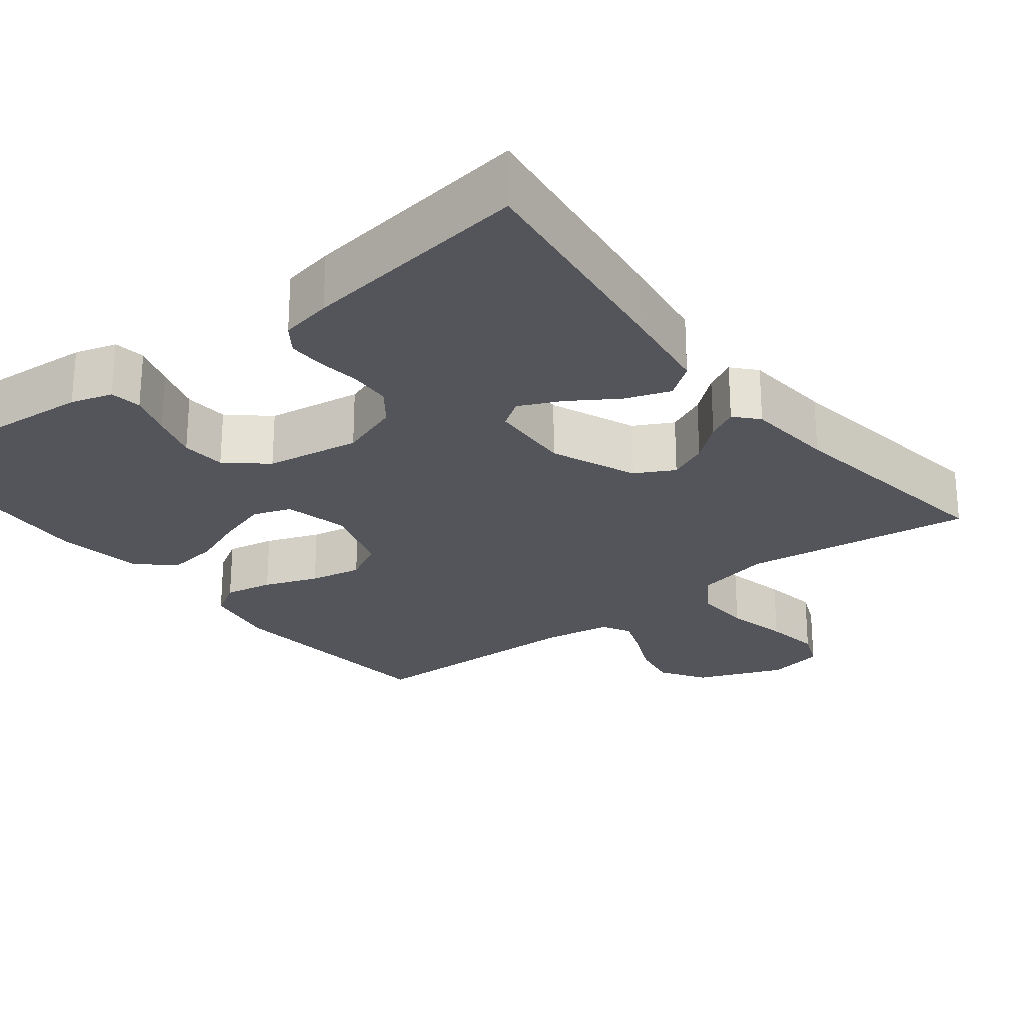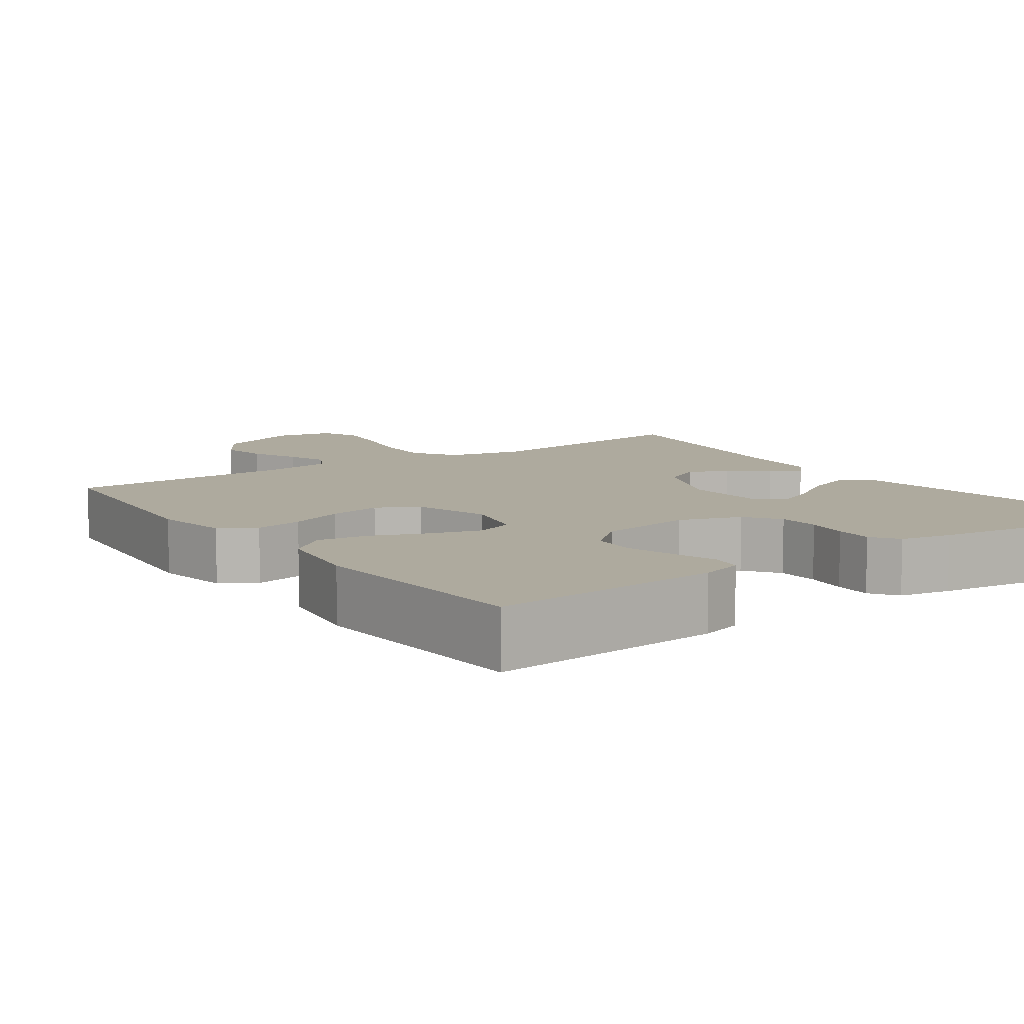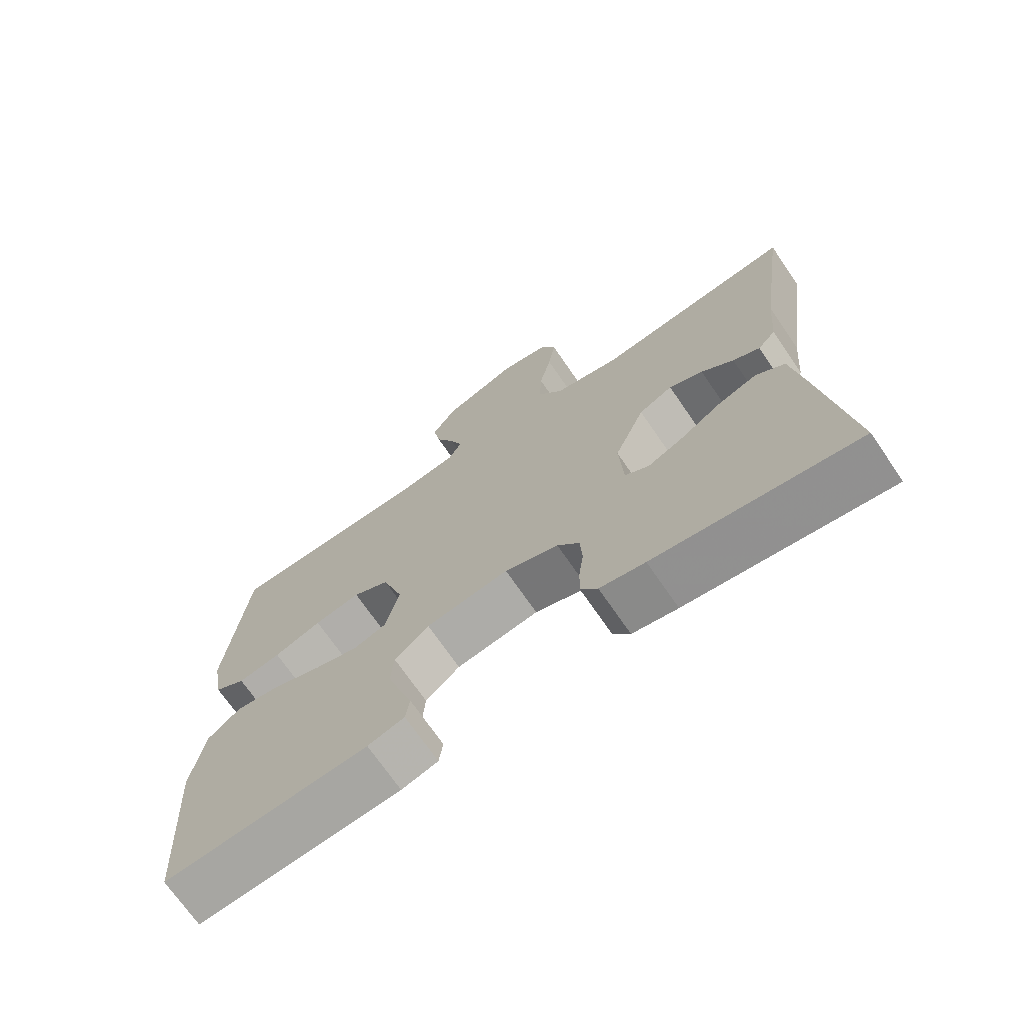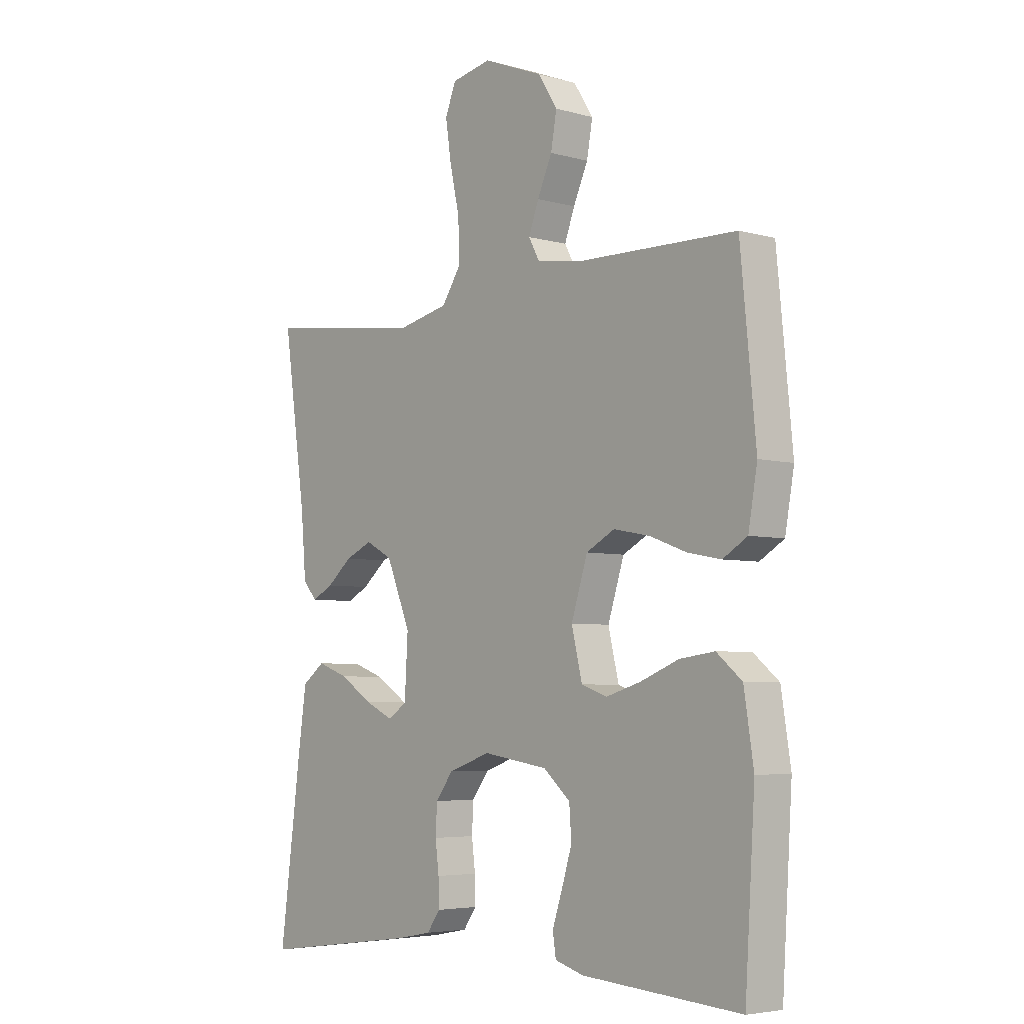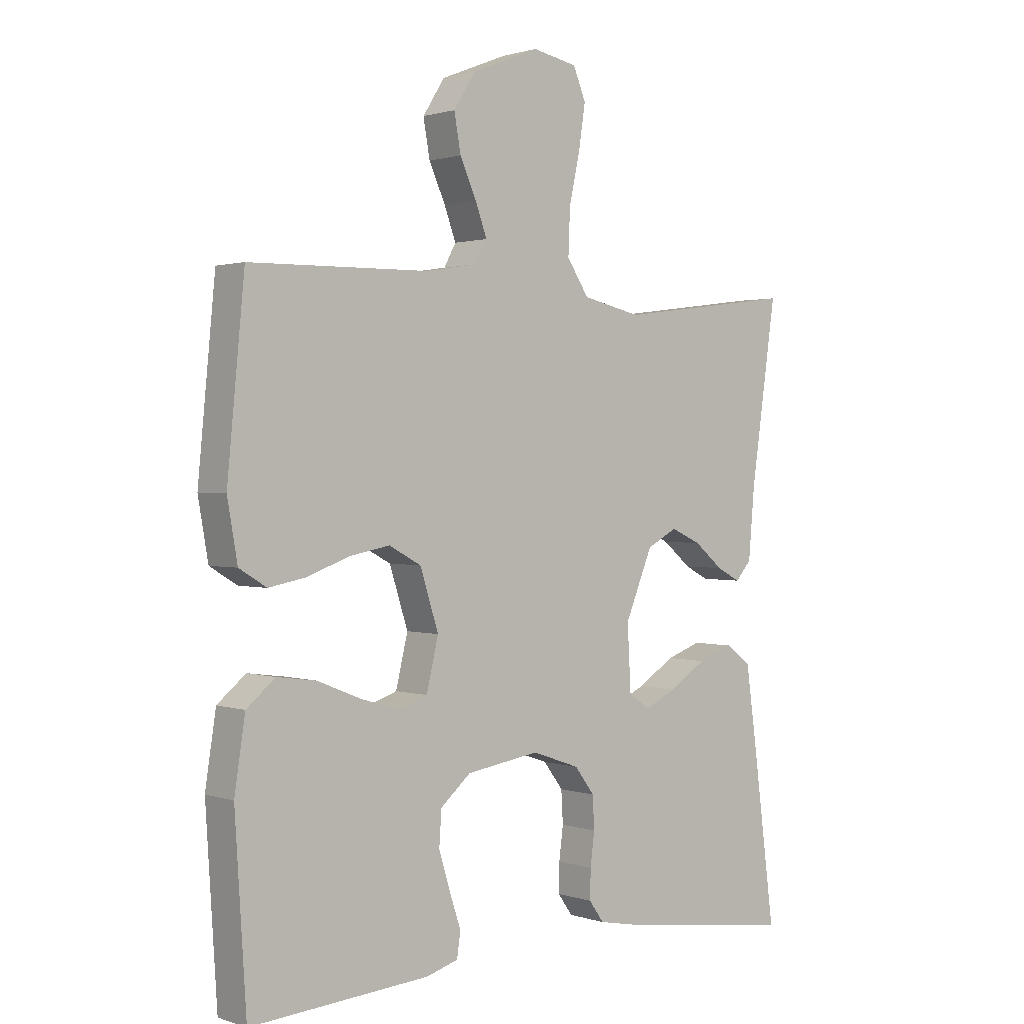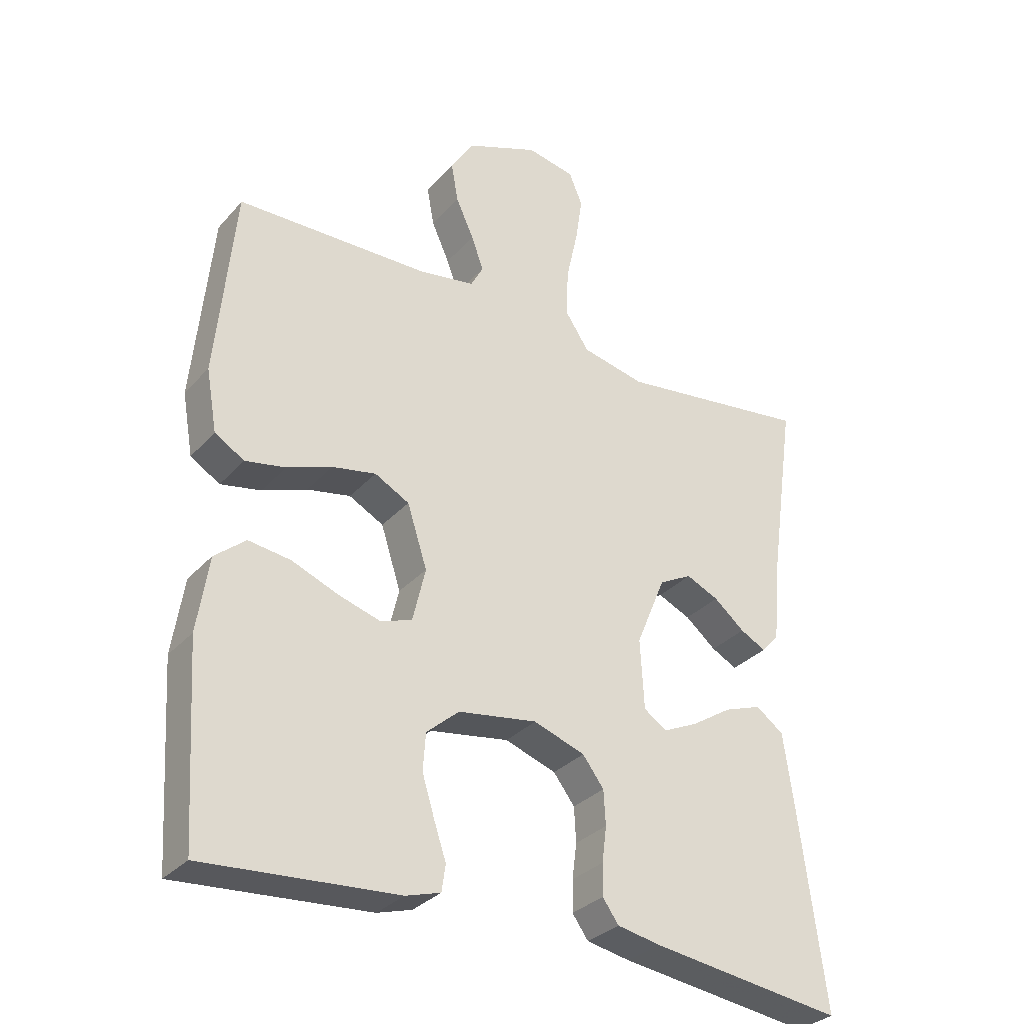
<metadata>
{"format":"obj","ext":"obj","renderer":"f3d","projection":"perspective","resolution":1024,"background":"white","views":[{"elev":-25.0,"azim":-142.1,"up":"+Y"},{"elev":9.3,"azim":144.8,"up":"+Y"},{"elev":-71.3,"azim":-145.5,"up":"+Z"},{"elev":-4.9,"azim":48.8,"up":"+Z"},{"elev":1.3,"azim":139.6,"up":"+Z"},{"elev":-31.5,"azim":146.1,"up":"+Z"}]}
</metadata>
<code>
v -0.5 0.07 -0.5
v -0.461 0.07 -0.2
v -0.444 0.07 -0.079
v -0.401 0.07 -0.047
v -0.342 0.07 -0.068
v -0.28 0.07 -0.108
v -0.226 0.07 -0.133
v -0.19 0.07 -0.109
v -0.184 0.07 0
v -0.23 0.07 0.111
v -0.281 0.07 0.138
v -0.332 0.07 0.115
v -0.38 0.07 0.075
v -0.42 0.07 0.054
v -0.447 0.07 0.084
v -0.457 0.07 0.2
v -0.5 0.07 0.5
v -0.2 0.07 0.461
v -0.101 0.07 0.483
v -0.064 0.07 0.539
v -0.067 0.07 0.614
v -0.085 0.07 0.696
v -0.096 0.07 0.769
v -0.075 0.07 0.82
v 0 0.07 0.835
v 0.113 0.07 0.79
v 0.15 0.07 0.732
v 0.139 0.07 0.67
v 0.111 0.07 0.608
v 0.092 0.07 0.556
v 0.112 0.07 0.519
v 0.2 0.07 0.505
v 0.5 0.07 0.5
v 0.529 0.07 0.2
v 0.512 0.07 0.103
v 0.466 0.07 0.075
v 0.403 0.07 0.087
v 0.333 0.07 0.113
v 0.265 0.07 0.126
v 0.211 0.07 0.097
v 0.18 0.07 0
v 0.2 0.07 -0.084
v 0.249 0.07 -0.101
v 0.315 0.07 -0.081
v 0.387 0.07 -0.052
v 0.453 0.07 -0.043
v 0.501 0.07 -0.083
v 0.519 0.07 -0.2
v 0.5 0.07 -0.5
v 0.2 0.07 -0.478
v 0.146 0.07 -0.462
v 0.14 0.07 -0.421
v 0.159 0.07 -0.364
v 0.178 0.07 -0.302
v 0.174 0.07 -0.244
v 0.123 0.07 -0.2
v 0 0.07 -0.181
v -0.08 0.07 -0.209
v -0.113 0.07 -0.253
v -0.116 0.07 -0.307
v -0.109 0.07 -0.362
v -0.108 0.07 -0.411
v -0.133 0.07 -0.446
v -0.2 0.07 -0.459
v -0.5 0 -0.5
v -0.461 0 -0.2
v -0.444 0 -0.079
v -0.401 0 -0.047
v -0.342 0 -0.068
v -0.28 0 -0.108
v -0.226 0 -0.133
v -0.19 0 -0.109
v -0.184 0 0
v -0.23 0 0.111
v -0.281 0 0.138
v -0.332 0 0.115
v -0.38 0 0.075
v -0.42 0 0.054
v -0.447 0 0.084
v -0.457 0 0.2
v -0.5 0 0.5
v -0.2 0 0.461
v -0.101 0 0.483
v -0.064 0 0.539
v -0.067 0 0.614
v -0.085 0 0.696
v -0.096 0 0.769
v -0.075 0 0.82
v 0 0 0.835
v 0.113 0 0.79
v 0.15 0 0.732
v 0.139 0 0.67
v 0.111 0 0.608
v 0.092 0 0.556
v 0.112 0 0.519
v 0.2 0 0.505
v 0.5 0 0.5
v 0.529 0 0.2
v 0.512 0 0.103
v 0.466 0 0.075
v 0.403 0 0.087
v 0.333 0 0.113
v 0.265 0 0.126
v 0.211 0 0.097
v 0.18 0 0
v 0.2 0 -0.084
v 0.249 0 -0.101
v 0.315 0 -0.081
v 0.387 0 -0.052
v 0.453 0 -0.043
v 0.501 0 -0.083
v 0.519 0 -0.2
v 0.5 0 -0.5
v 0.2 0 -0.478
v 0.146 0 -0.462
v 0.14 0 -0.421
v 0.159 0 -0.364
v 0.178 0 -0.302
v 0.174 0 -0.244
v 0.123 0 -0.2
v 0 0 -0.181
v -0.08 0 -0.209
v -0.113 0 -0.253
v -0.116 0 -0.307
v -0.109 0 -0.362
v -0.108 0 -0.411
v -0.133 0 -0.446
v -0.2 0 -0.459
f 60 61 62 63
f 59 60 63 64
f 50 51 52 53
f 50 53 54
f 49 50 54 55
f 44 45 46 47
f 43 44 47 48
f 42 43 48 49
f 35 36 37 38
f 35 38 39
f 32 33 34 35
f 31 32 35 39
f 30 31 39 40
f 26 27 28 29
f 26 29 30
f 25 26 30
f 21 22 23 24
f 20 21 24 25
f 16 17 18
f 16 18 19
f 15 16 19
f 12 13 14 15
f 11 12 15 19
f 10 11 19 20
f 3 4 5 6
f 3 6 7
f 2 3 7
f 59 64 1 2
f 58 59 2 7
f 57 58 7 8
f 56 57 8 9
f 42 49 55 56
f 41 42 56 9
f 20 25 30 40
f 20 40 41
f 9 10 20 41
f 127 126 125 124
f 128 127 124 123
f 117 116 115 114
f 118 117 114
f 119 118 114 113
f 111 110 109 108
f 112 111 108 107
f 113 112 107 106
f 102 101 100 99
f 103 102 99
f 99 98 97 96
f 103 99 96 95
f 104 103 95 94
f 93 92 91 90
f 94 93 90
f 94 90 89
f 88 87 86 85
f 89 88 85 84
f 82 81 80
f 83 82 80
f 83 80 79
f 79 78 77 76
f 83 79 76 75
f 84 83 75 74
f 70 69 68 67
f 71 70 67
f 71 67 66
f 66 65 128 123
f 71 66 123 122
f 72 71 122 121
f 73 72 121 120
f 120 119 113 106
f 73 120 106 105
f 104 94 89 84
f 105 104 84
f 105 84 74 73
f 1 65 66 2
f 2 66 67 3
f 3 67 68 4
f 4 68 69 5
f 5 69 70 6
f 6 70 71 7
f 7 71 72 8
f 8 72 73 9
f 9 73 74 10
f 10 74 75 11
f 11 75 76 12
f 12 76 77 13
f 13 77 78 14
f 14 78 79 15
f 15 79 80 16
f 16 80 81 17
f 17 81 82 18
f 18 82 83 19
f 19 83 84 20
f 20 84 85 21
f 21 85 86 22
f 22 86 87 23
f 23 87 88 24
f 24 88 89 25
f 25 89 90 26
f 26 90 91 27
f 27 91 92 28
f 28 92 93 29
f 29 93 94 30
f 30 94 95 31
f 31 95 96 32
f 32 96 97 33
f 33 97 98 34
f 34 98 99 35
f 35 99 100 36
f 36 100 101 37
f 37 101 102 38
f 38 102 103 39
f 39 103 104 40
f 40 104 105 41
f 41 105 106 42
f 42 106 107 43
f 43 107 108 44
f 44 108 109 45
f 45 109 110 46
f 46 110 111 47
f 47 111 112 48
f 48 112 113 49
f 49 113 114 50
f 50 114 115 51
f 51 115 116 52
f 52 116 117 53
f 53 117 118 54
f 54 118 119 55
f 55 119 120 56
f 56 120 121 57
f 57 121 122 58
f 58 122 123 59
f 59 123 124 60
f 60 124 125 61
f 61 125 126 62
f 62 126 127 63
f 63 127 128 64
f 64 128 65 1

</code>
